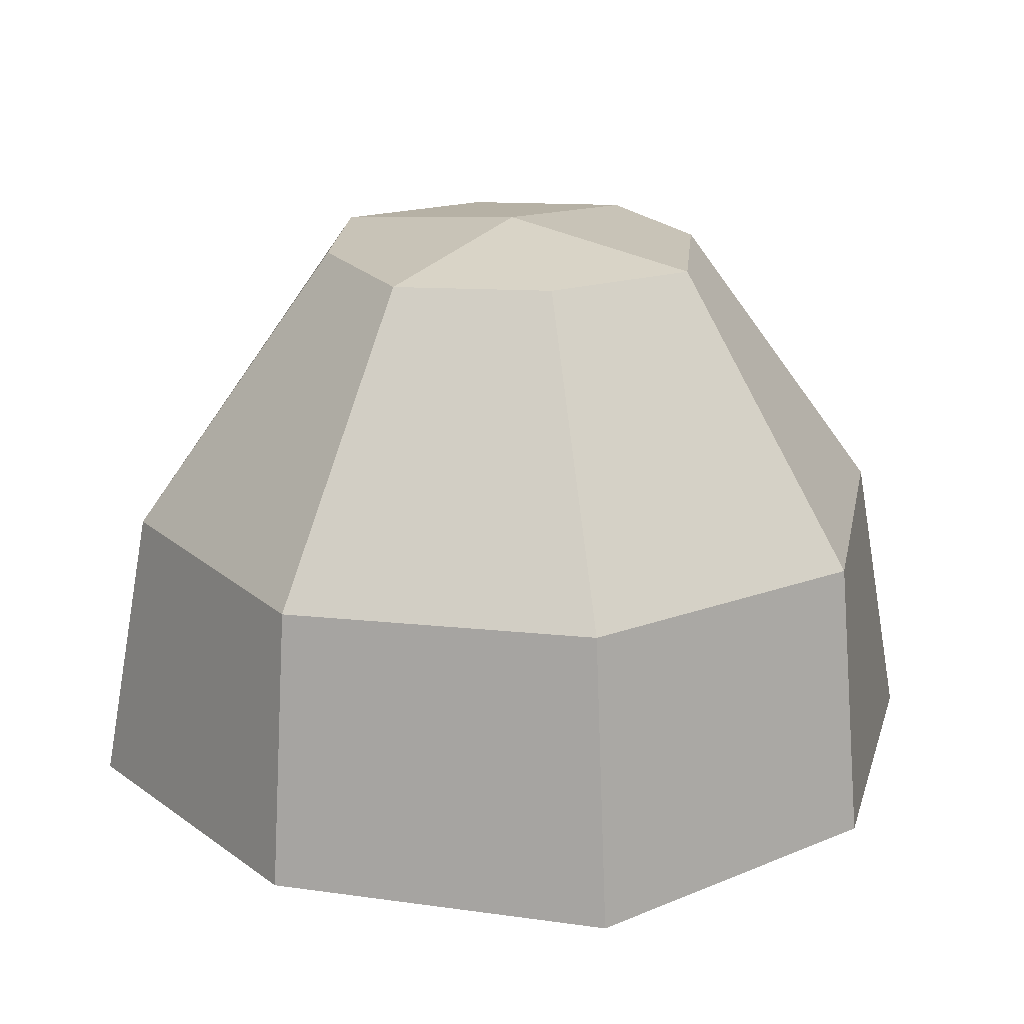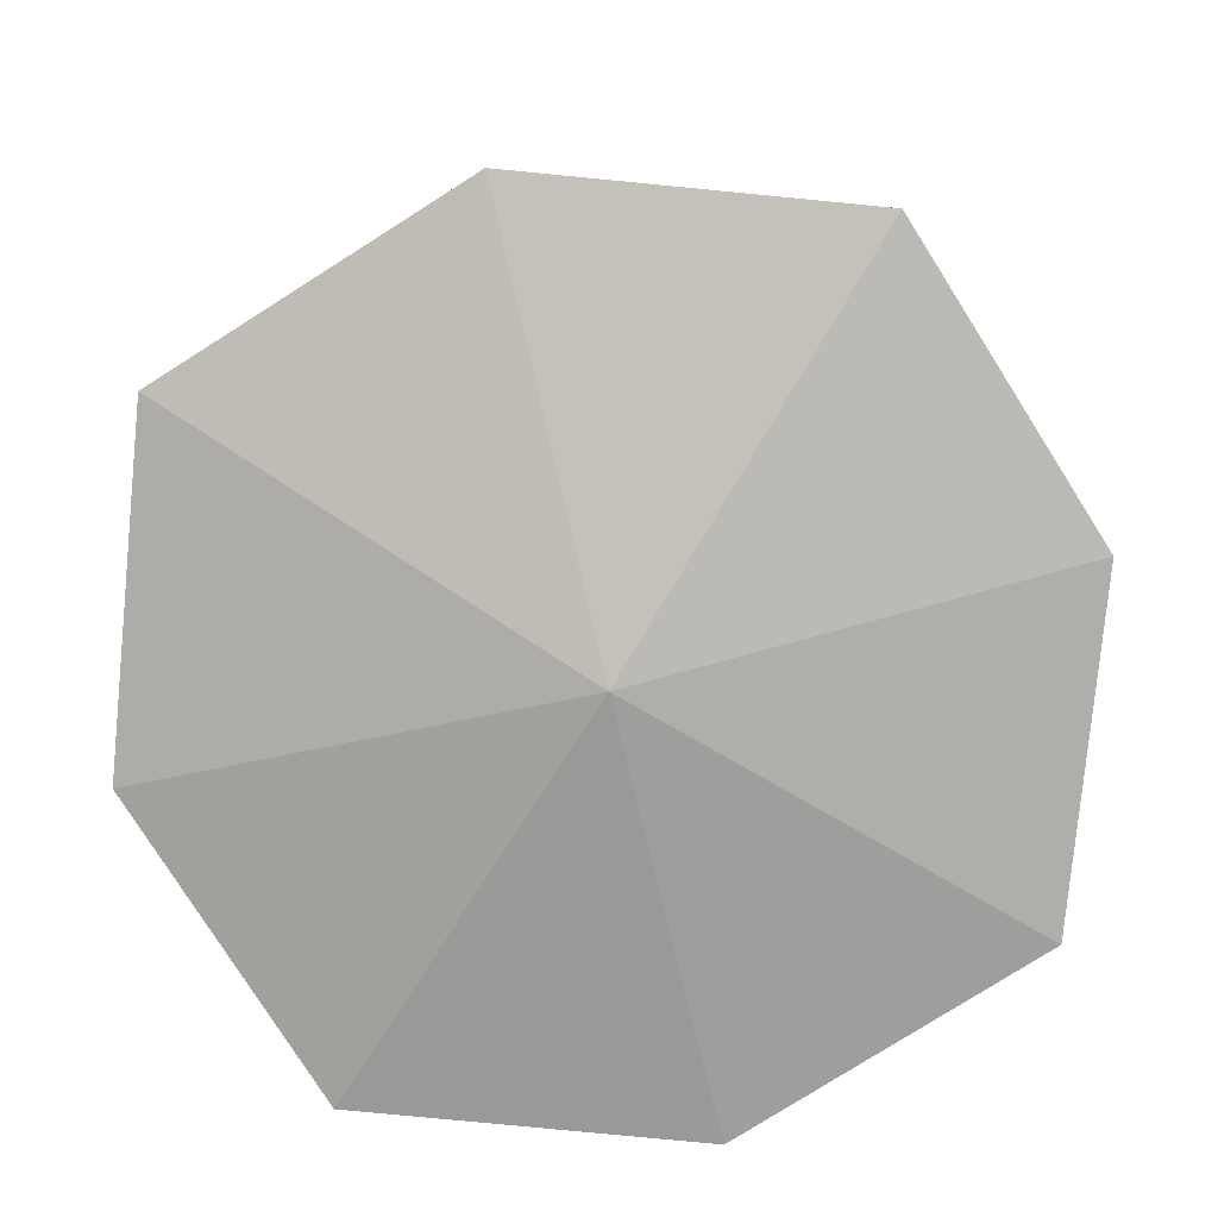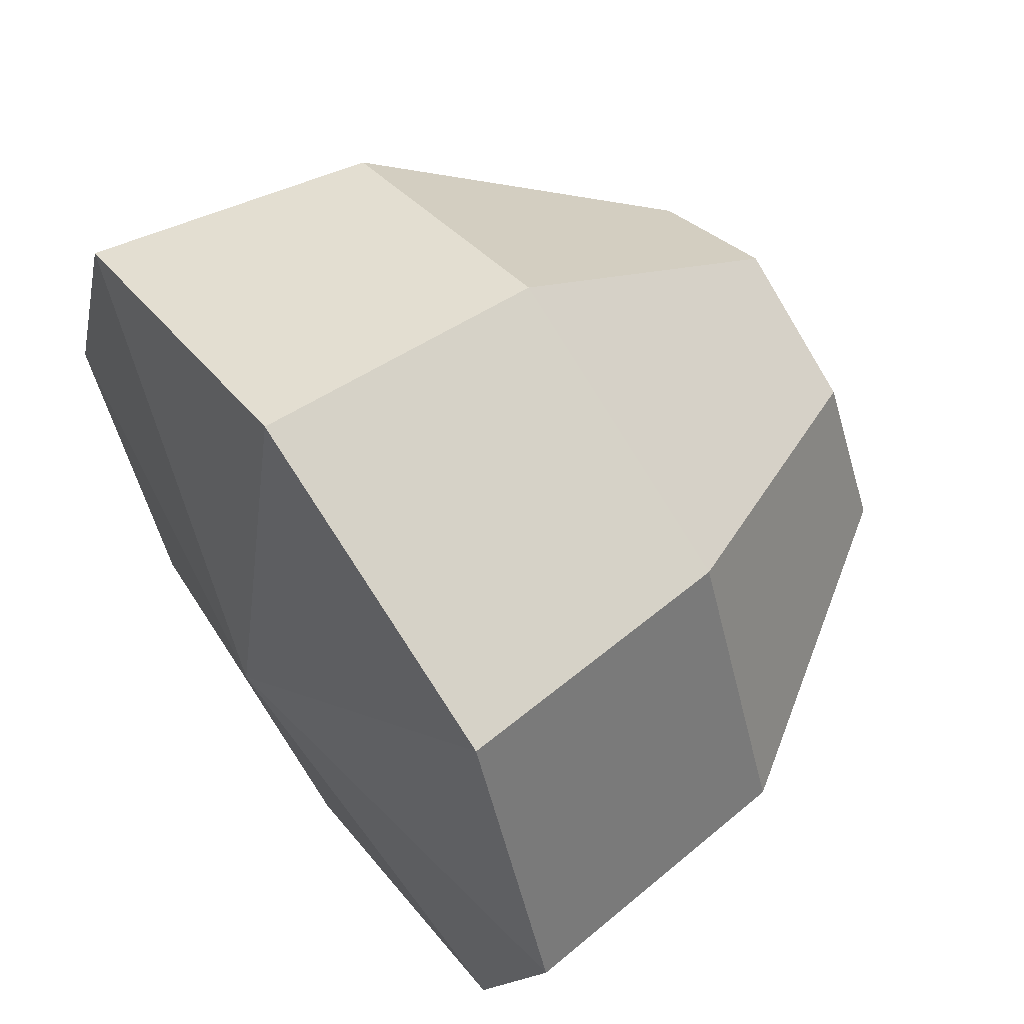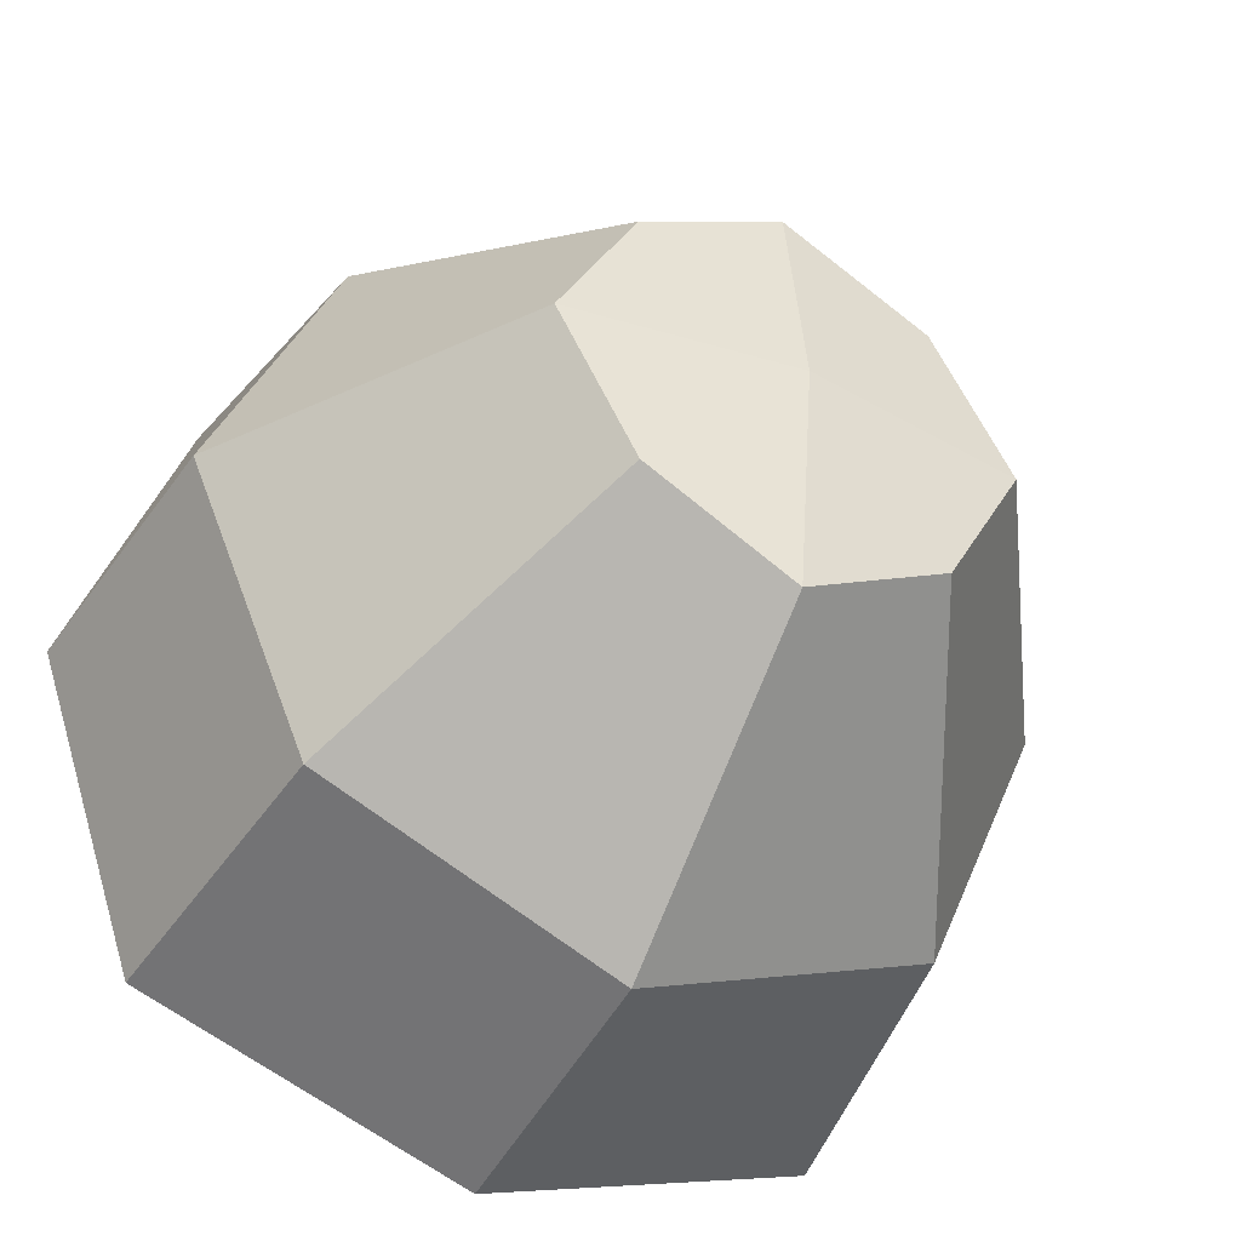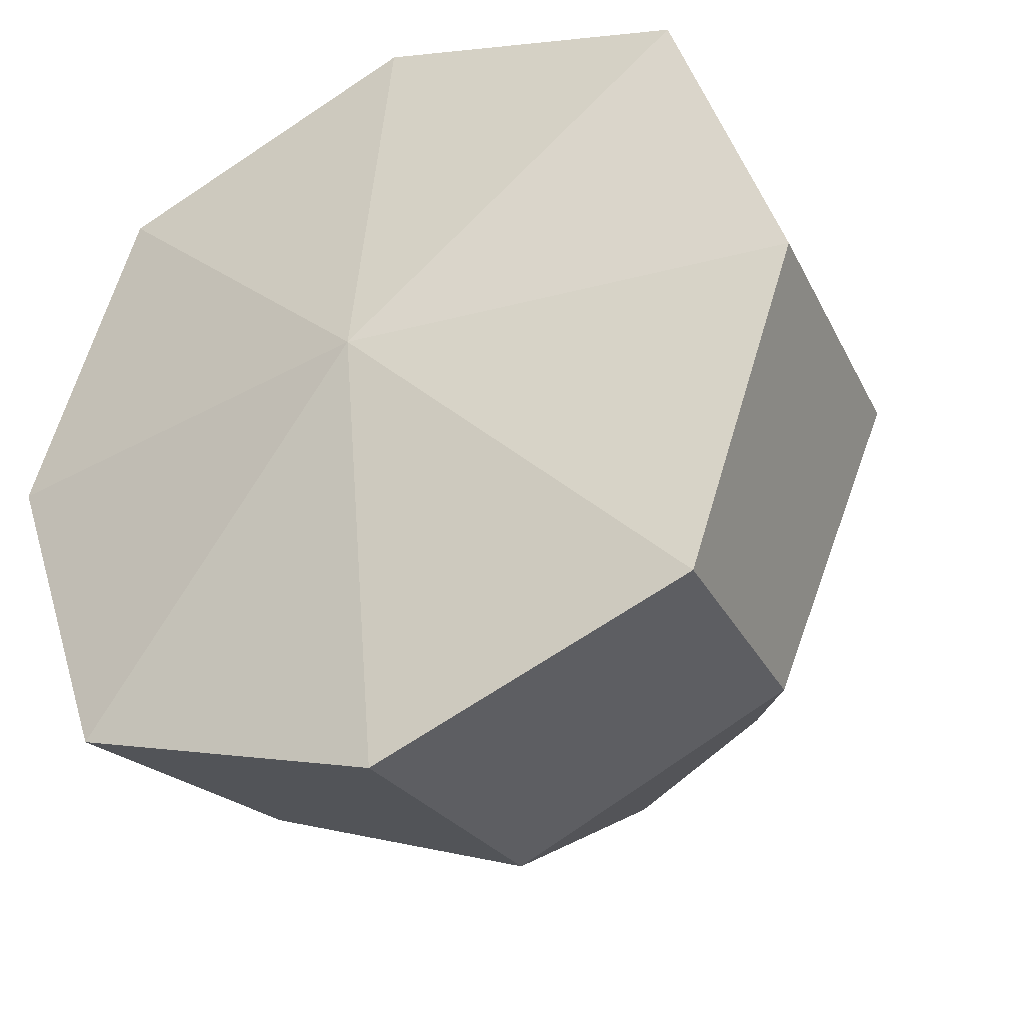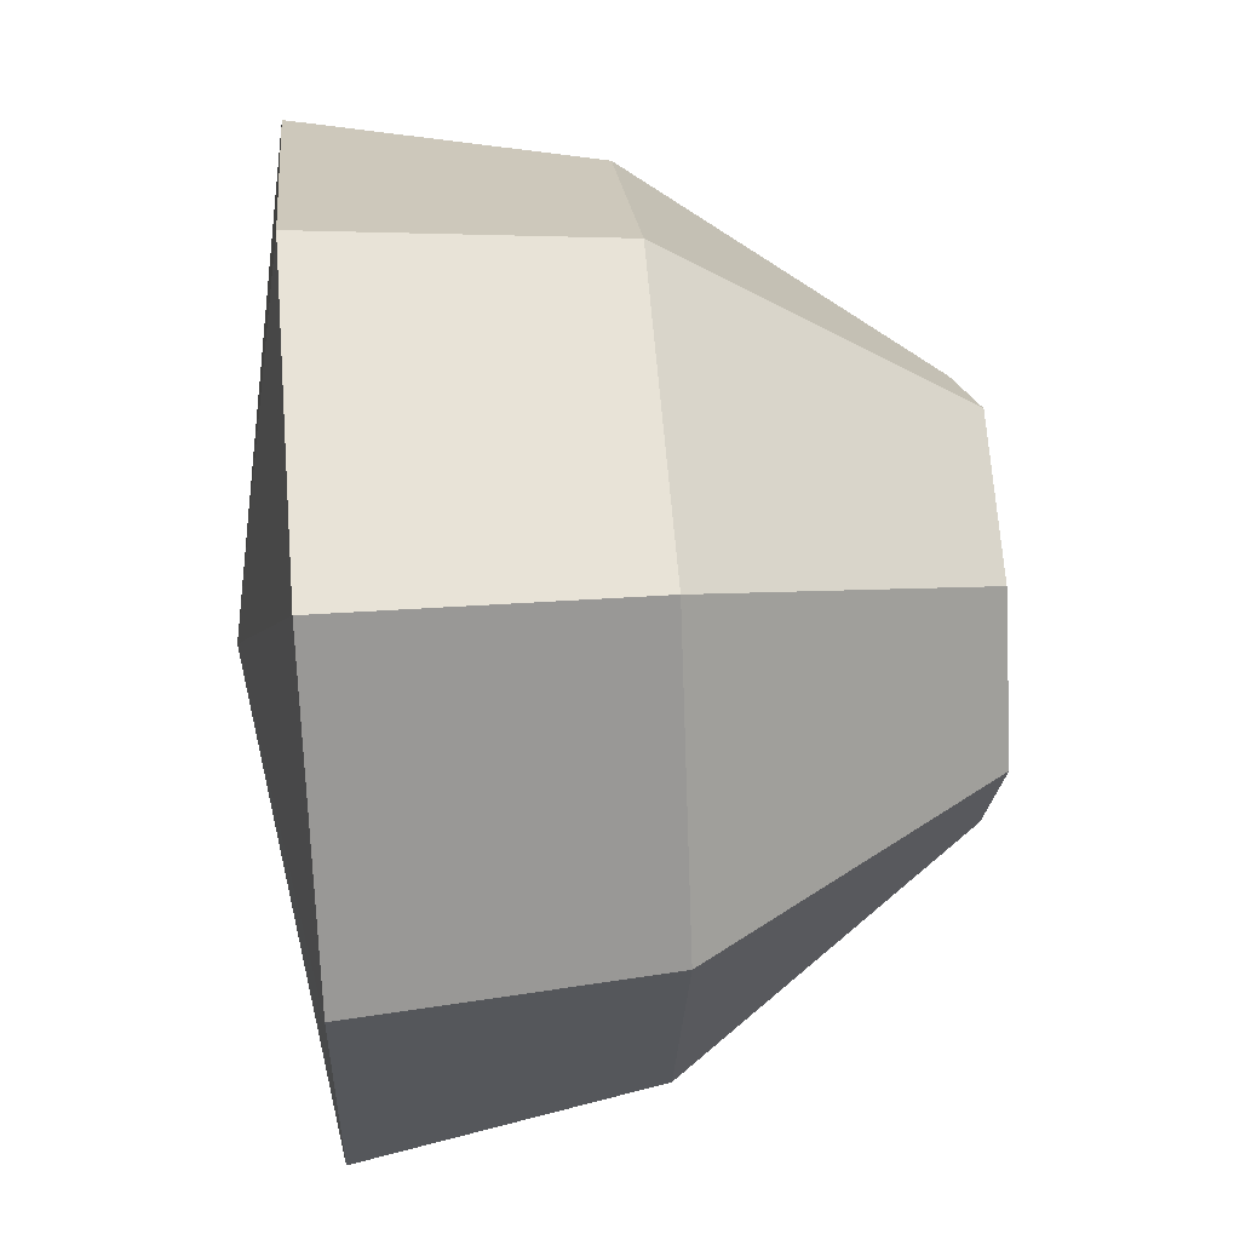
<metadata>
{"format":"obj","ext":"obj","renderer":"f3d","projection":"perspective","resolution":1024,"background":"white","views":[{"elev":20.3,"azim":-146.5,"up":"+Y"},{"elev":-78.3,"azim":13.4,"up":"+Y"},{"elev":60.9,"azim":54.6,"up":"+Z"},{"elev":-42.5,"azim":152.9,"up":"+Z"},{"elev":-34.0,"azim":28.4,"up":"+Z"},{"elev":42.6,"azim":84.7,"up":"+Z"}]}
</metadata>
<code>
o Cube_Cube.001
v -1.126 0.1748 1.126
v -0.4873 2.175 0.4873
v -1.126 0.1748 -1.126
v -0.4873 2.175 -0.4873
v 1.126 0.1748 1.126
v 0.4873 2.175 0.4873
v 1.126 0.1748 -1.126
v 0.4873 2.175 -0.4873
v -1.513 0.1748 0
v -1 1.175 1
v -0.7489 2.175 0
v -1 1.175 -1
v 0 0.1748 -1.513
v 0 2.175 -0.7489
v 1 1.175 -1
v 1.513 0.1748 0
v 0.7489 2.175 0
v 1 1.175 1
v 0 0.1748 1.513
v 0 2.175 0.7489
v 0 2.274 0
v 0 -0.05659 0
v 0 1.175 1.419
v 1.419 1.175 0
v 0 1.175 -1.419
v -1.419 1.175 0
g Cube_Cube.001_Material.001
f 26 11 4 12
f 25 14 8 15
f 24 17 6 18
f 23 20 2 10
f 19 1 22
f 21 11 2 20
f 17 21 20 6
f 8 14 21 17
f 14 4 11 21
f 19 22 5
f 16 5 22
f 7 16 22
f 19 23 10 1
f 5 18 23 19
f 18 6 20 23
f 16 24 18 5
f 7 15 24 16
f 15 8 17 24
f 13 25 15 7
f 3 12 25 13
f 12 4 14 25
f 9 26 12 3
f 1 10 26 9
f 10 2 11 26
f 1 9 22
f 9 3 22
f 3 13 22
f 13 7 22

</code>
